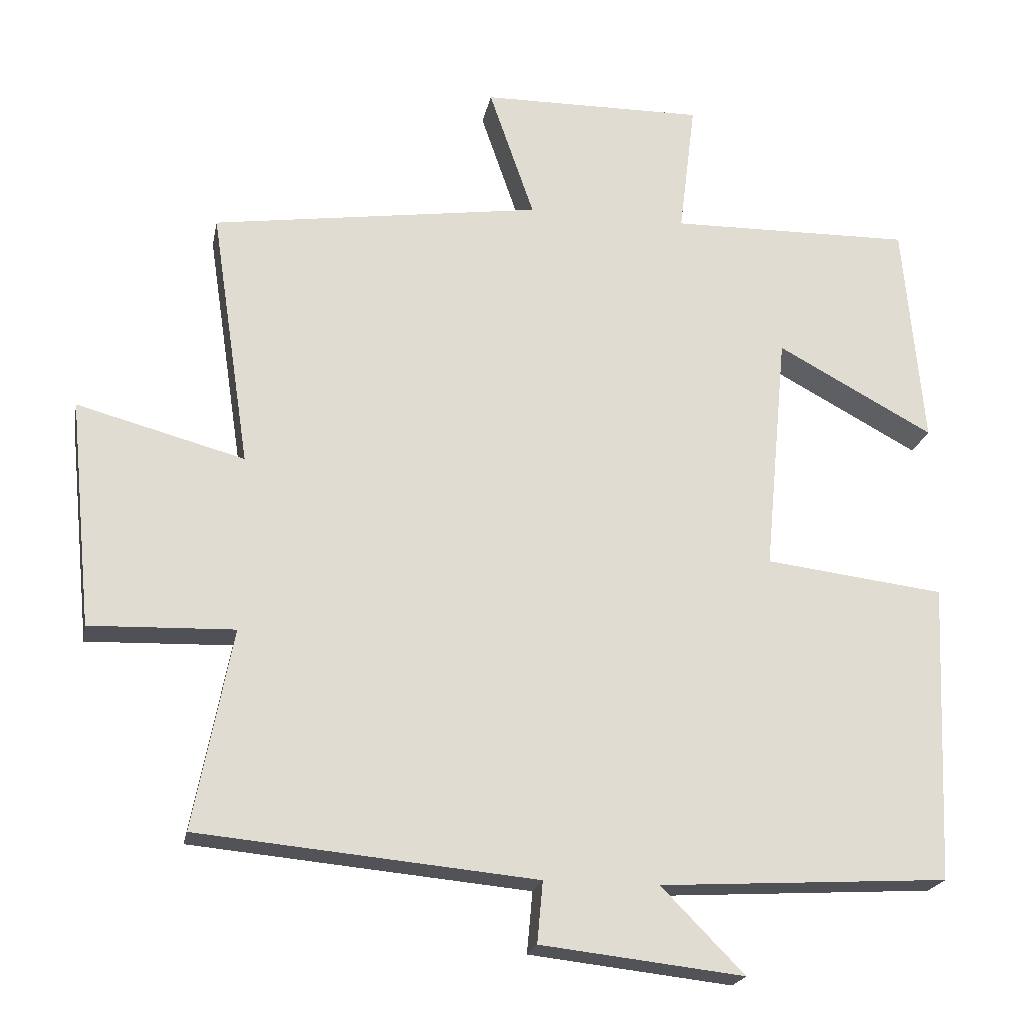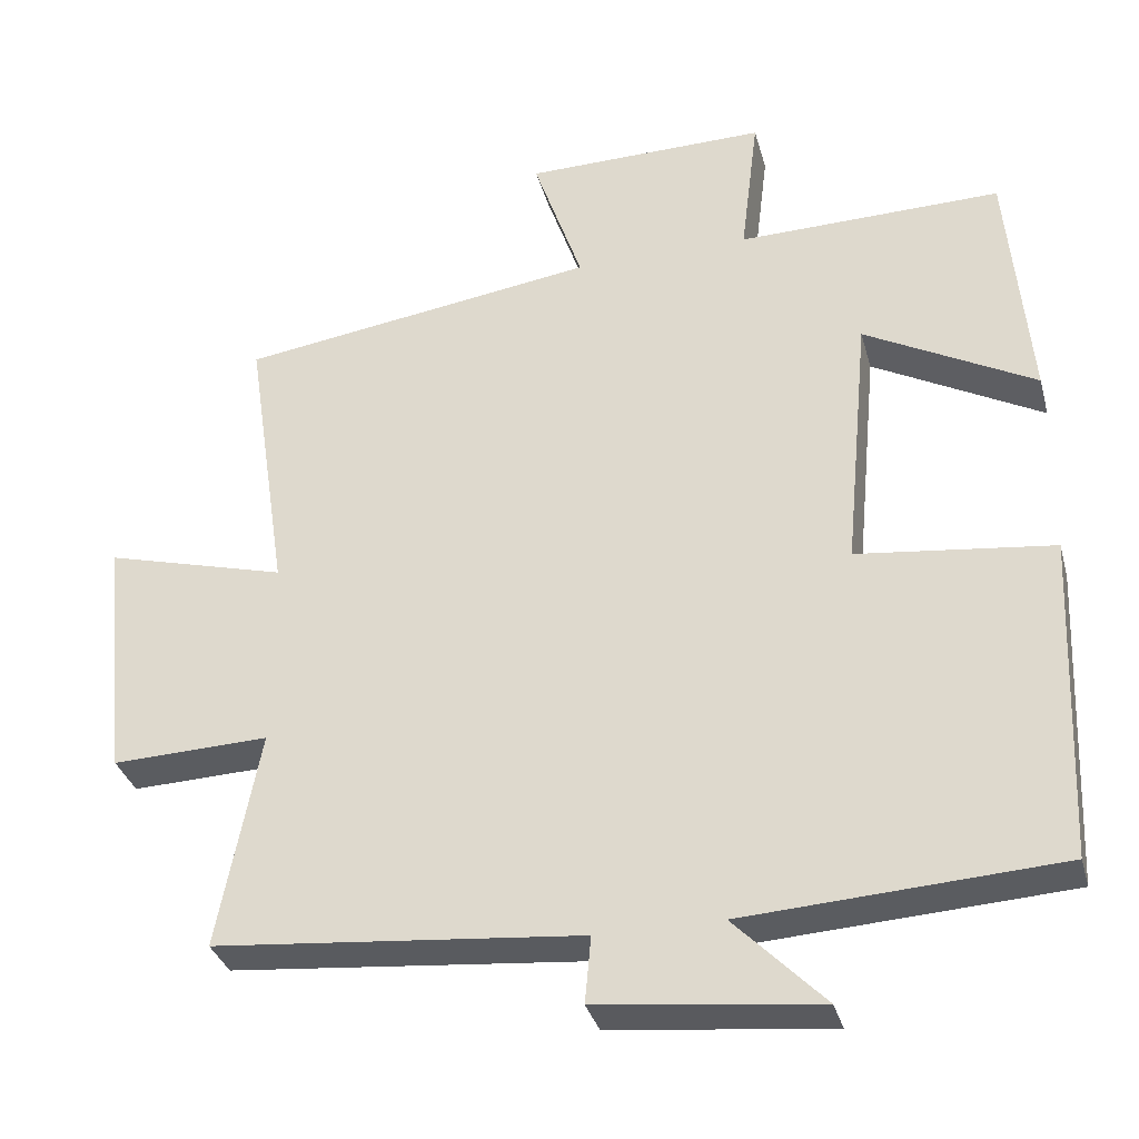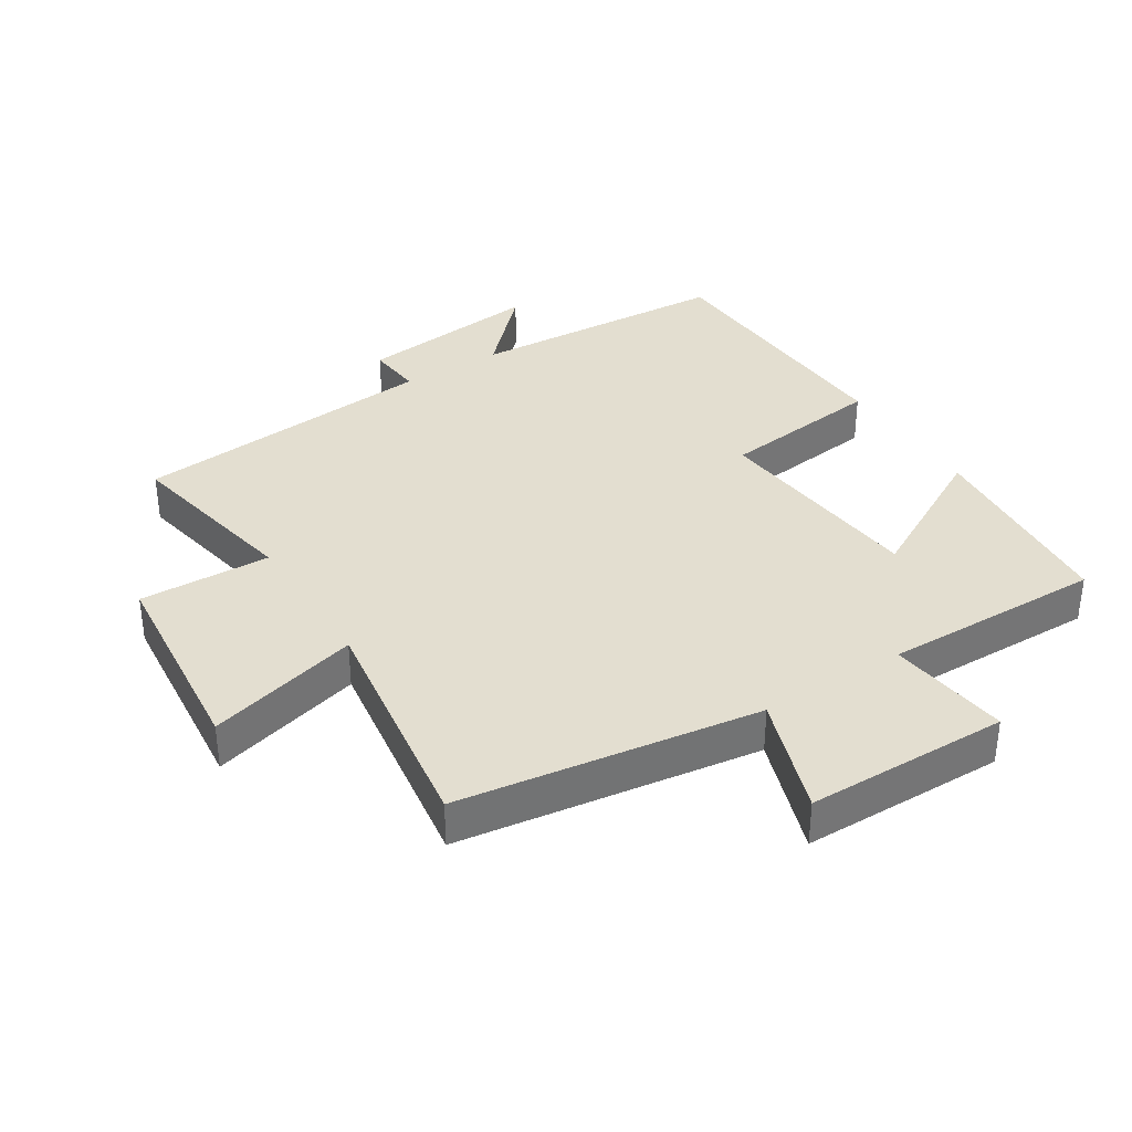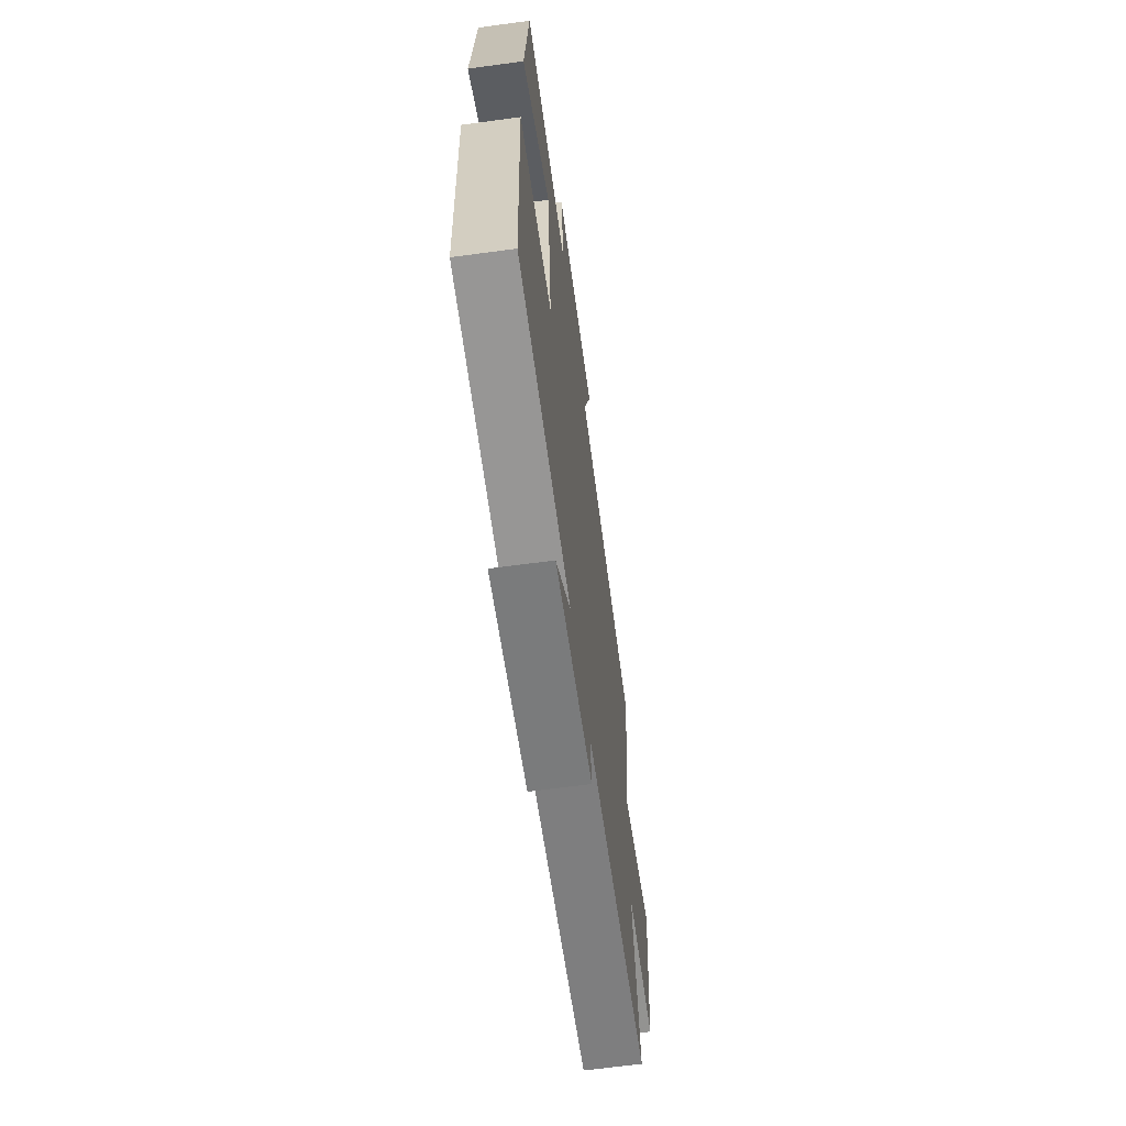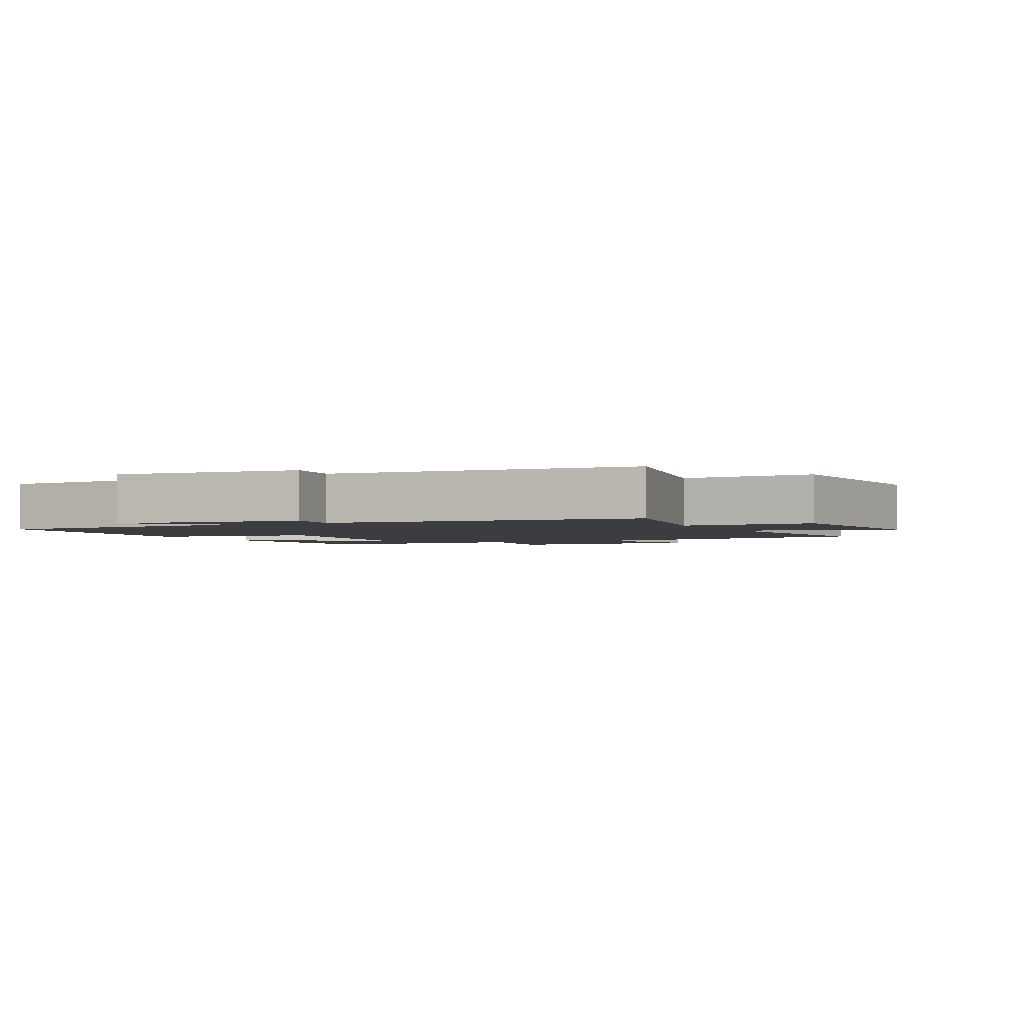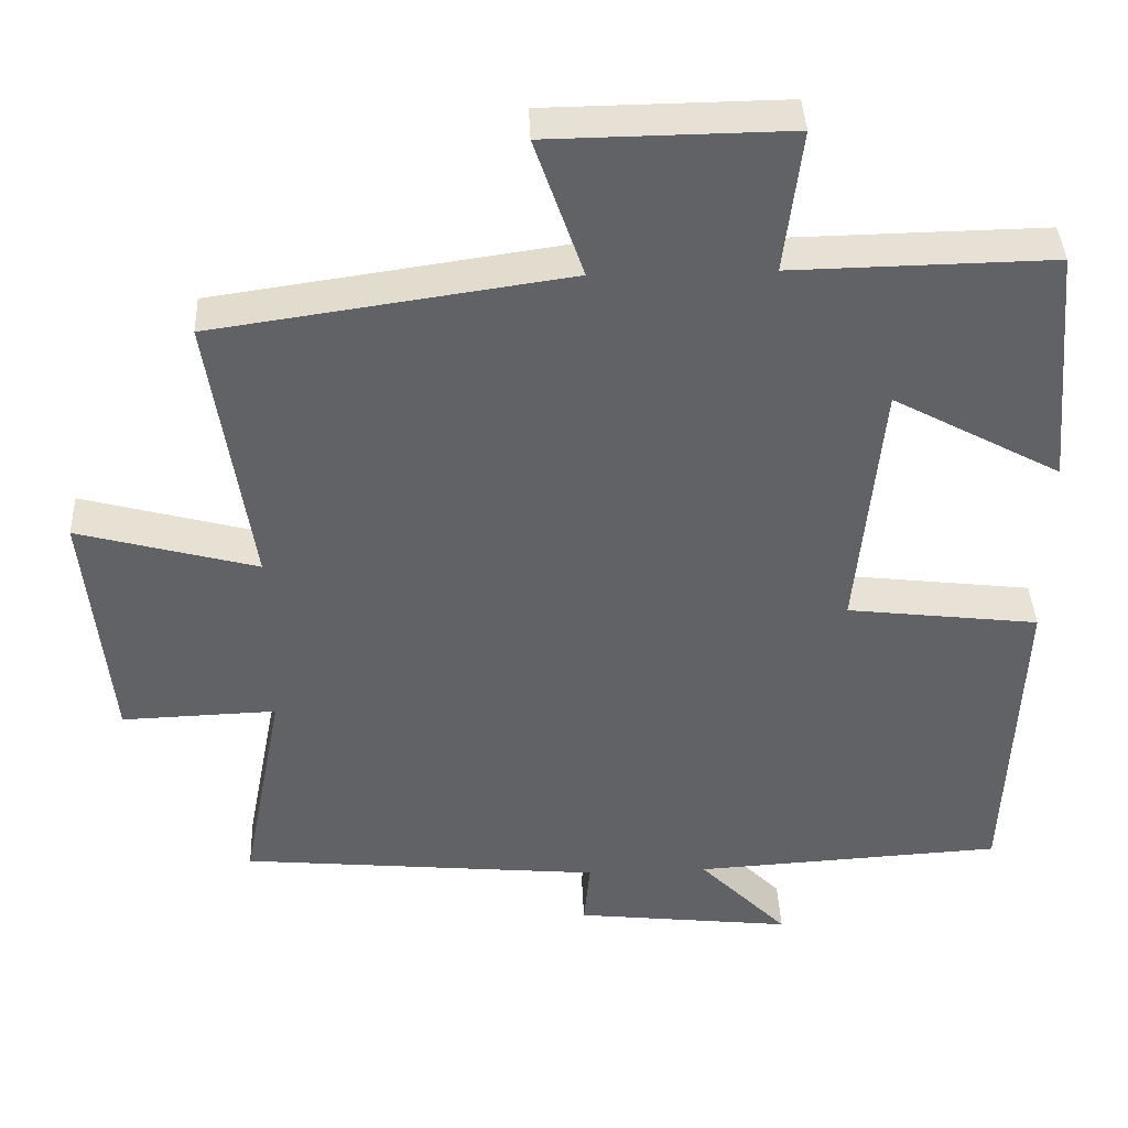
<metadata>
{"format":"obj","ext":"obj","renderer":"f3d","projection":"perspective","resolution":1024,"background":"white","views":[{"elev":-21.0,"azim":-10.9,"up":"+Z"},{"elev":-33.6,"azim":14.7,"up":"+Z"},{"elev":35.7,"azim":-32.4,"up":"+Y"},{"elev":-64.6,"azim":97.8,"up":"+Z"},{"elev":-2.4,"azim":-154.2,"up":"+Y"},{"elev":39.6,"azim":-2.4,"up":"+Z"}]}
</metadata>
<code>
v 0.472 0.07 0.506
v 0.5 0.07 0.191
v 0.281 0.07 0.309
v 0.249 0.07 -0.027
v 0.5 0.07 -0.057
v 0.482 0.07 -0.476
v 0.078 0.07 -0.5
v 0.194 0.07 -0.618
v -0.09 0.07 -0.586
v -0.082 0.07 -0.5
v -0.554 0.07 -0.456
v -0.5 0.07 -0.176
v -0.702 0.07 -0.183
v -0.734 0.07 0.135
v -0.5 0.07 0.072
v -0.554 0.07 0.433
v -0.093 0.07 0.5
v -0.156 0.07 0.683
v 0.156 0.07 0.687
v 0.133 0.07 0.5
v 0.472 0 0.506
v 0.5 0 0.191
v 0.281 0 0.309
v 0.249 0 -0.027
v 0.5 0 -0.057
v 0.482 0 -0.476
v 0.078 0 -0.5
v 0.194 0 -0.618
v -0.09 0 -0.586
v -0.082 0 -0.5
v -0.554 0 -0.456
v -0.5 0 -0.176
v -0.702 0 -0.183
v -0.734 0 0.135
v -0.5 0 0.072
v -0.554 0 0.433
v -0.093 0 0.5
v -0.156 0 0.683
v 0.156 0 0.687
v 0.133 0 0.5
f 17 18 19 20
f 15 16 17 20
f 15 20 1
f 12 13 14 15
f 12 15 1
f 10 11 12
f 7 8 9 10
f 7 10 12
f 6 7 12
f 5 6 12
f 4 5 12
f 3 4 12
f 1 2 3
f 1 3 12
f 40 39 38 37
f 40 37 36 35
f 21 40 35
f 35 34 33 32
f 21 35 32
f 32 31 30
f 30 29 28 27
f 32 30 27
f 32 27 26
f 32 26 25
f 32 25 24
f 32 24 23
f 23 22 21
f 32 23 21
f 1 21 22 2
f 2 22 23 3
f 3 23 24 4
f 4 24 25 5
f 5 25 26 6
f 6 26 27 7
f 7 27 28 8
f 8 28 29 9
f 9 29 30 10
f 10 30 31 11
f 11 31 32 12
f 12 32 33 13
f 13 33 34 14
f 14 34 35 15
f 15 35 36 16
f 16 36 37 17
f 17 37 38 18
f 18 38 39 19
f 19 39 40 20
f 20 40 21 1

</code>
